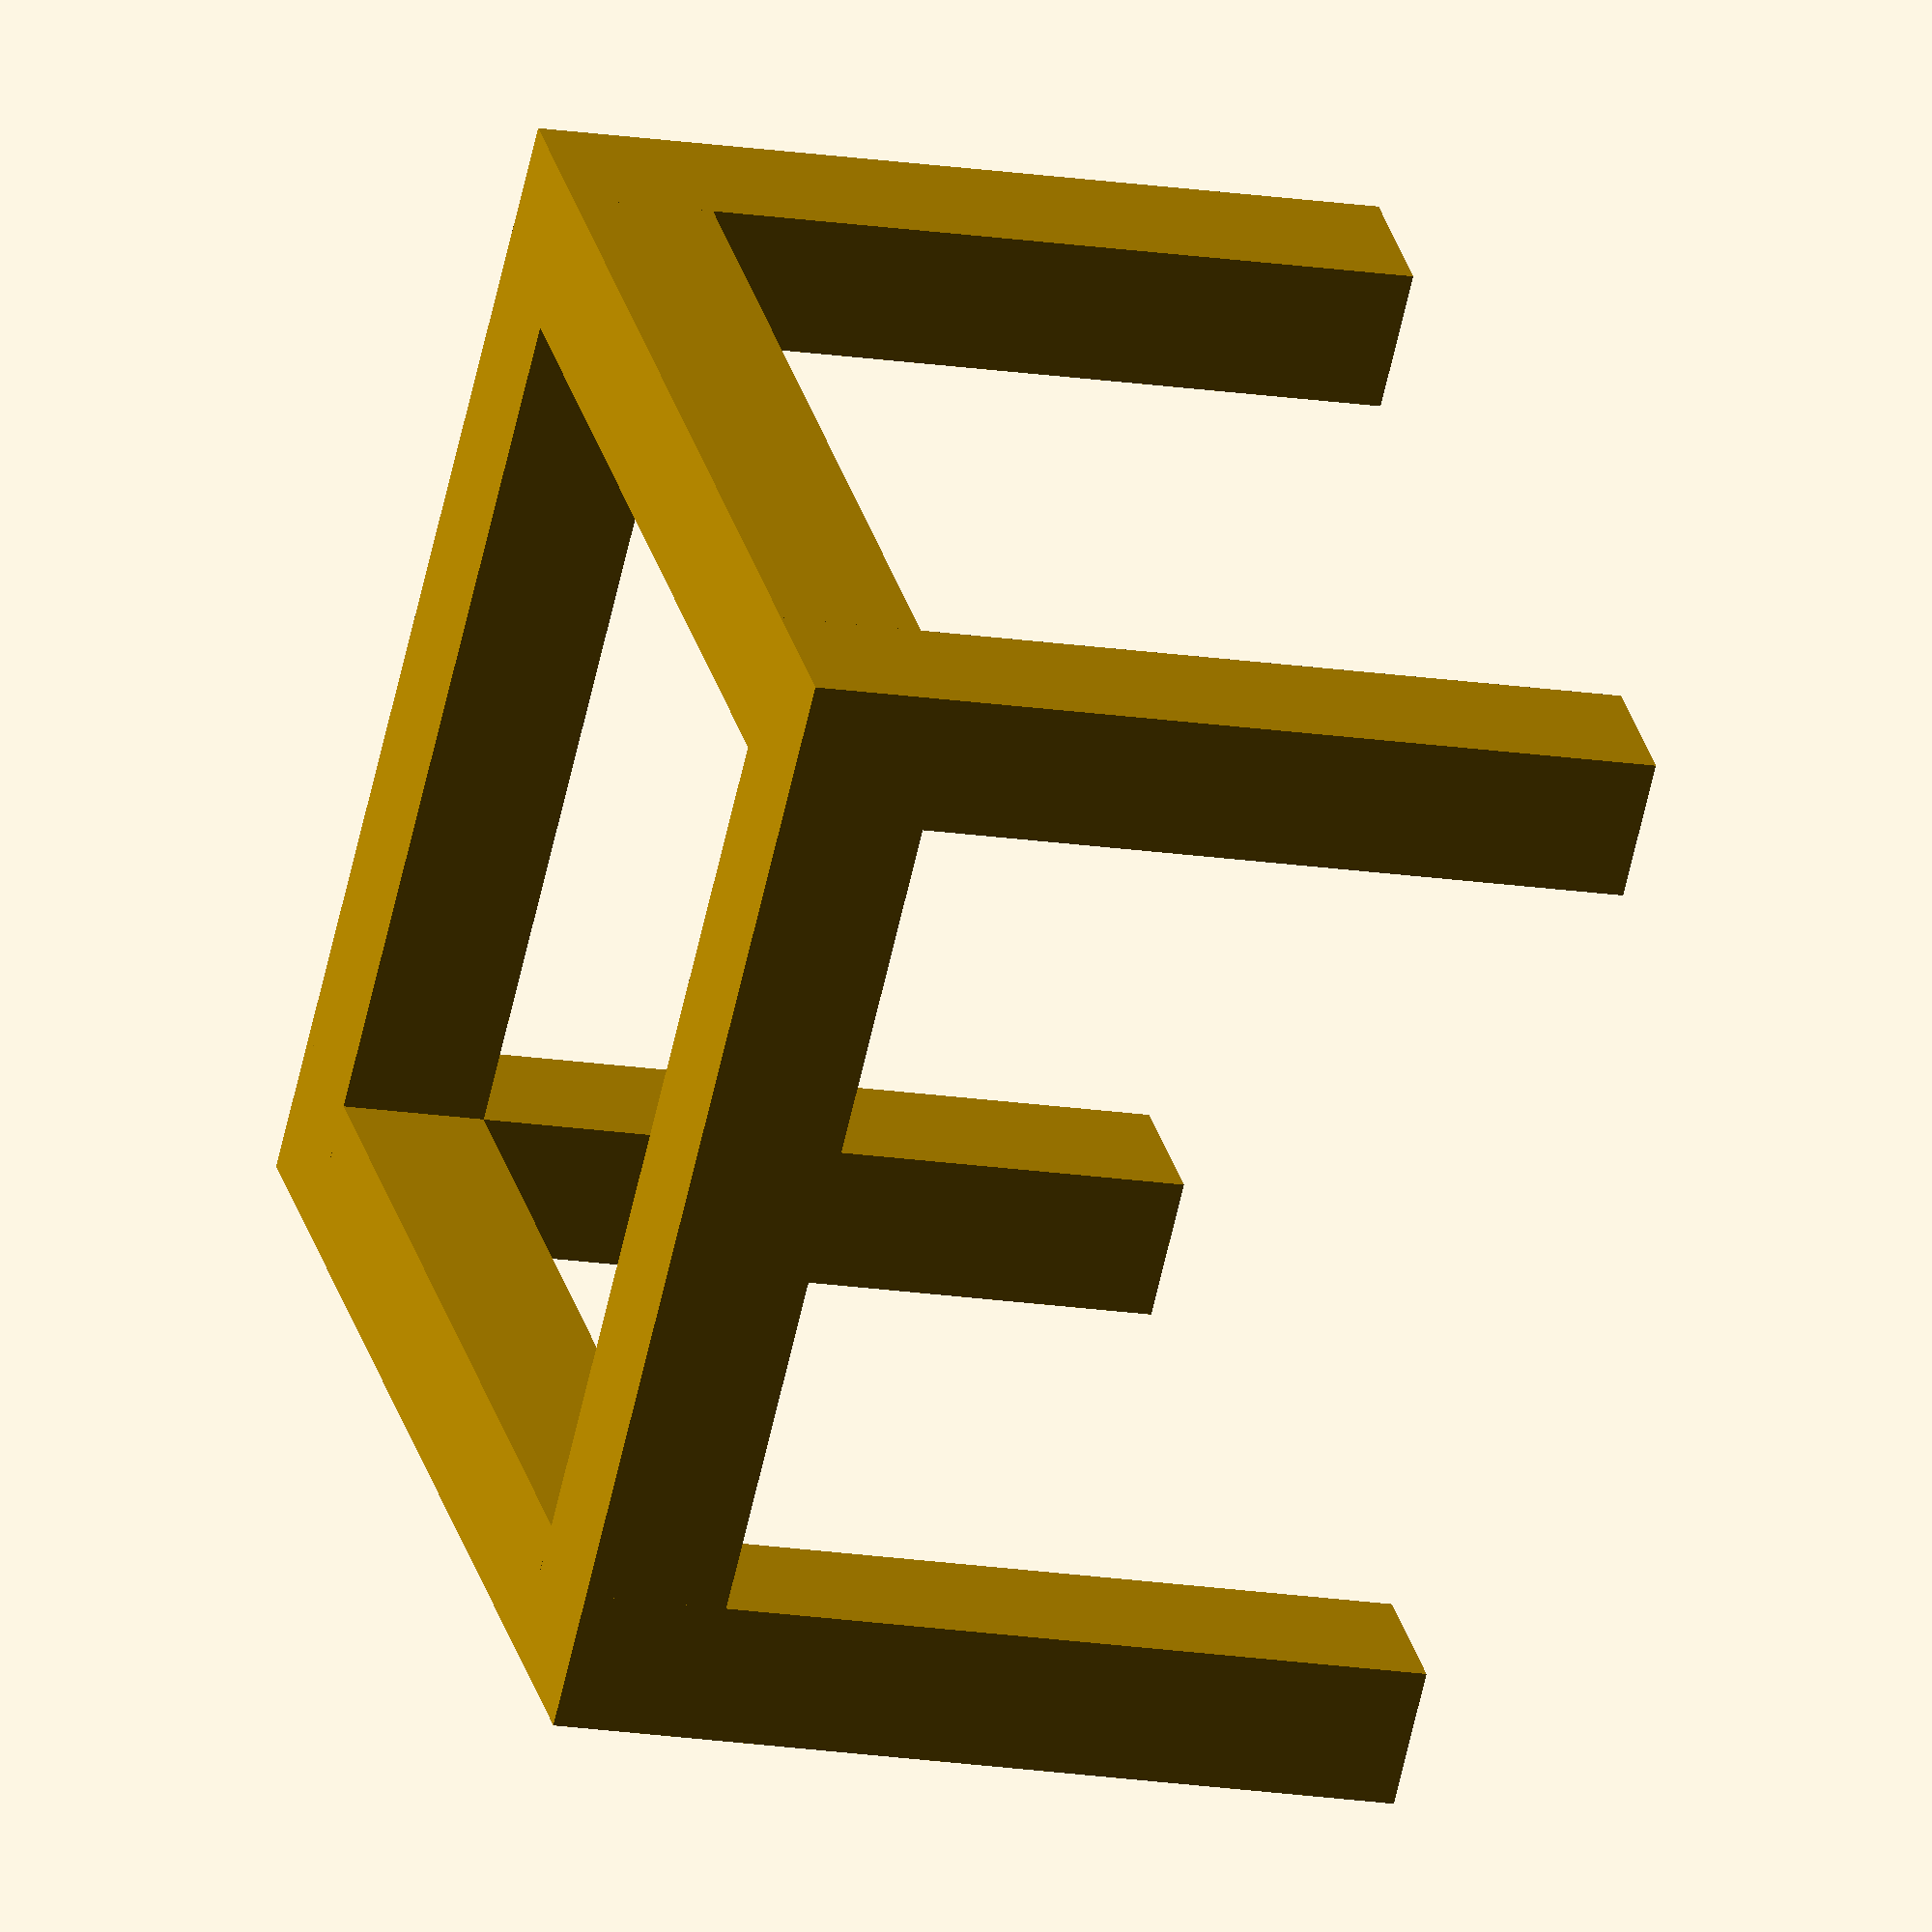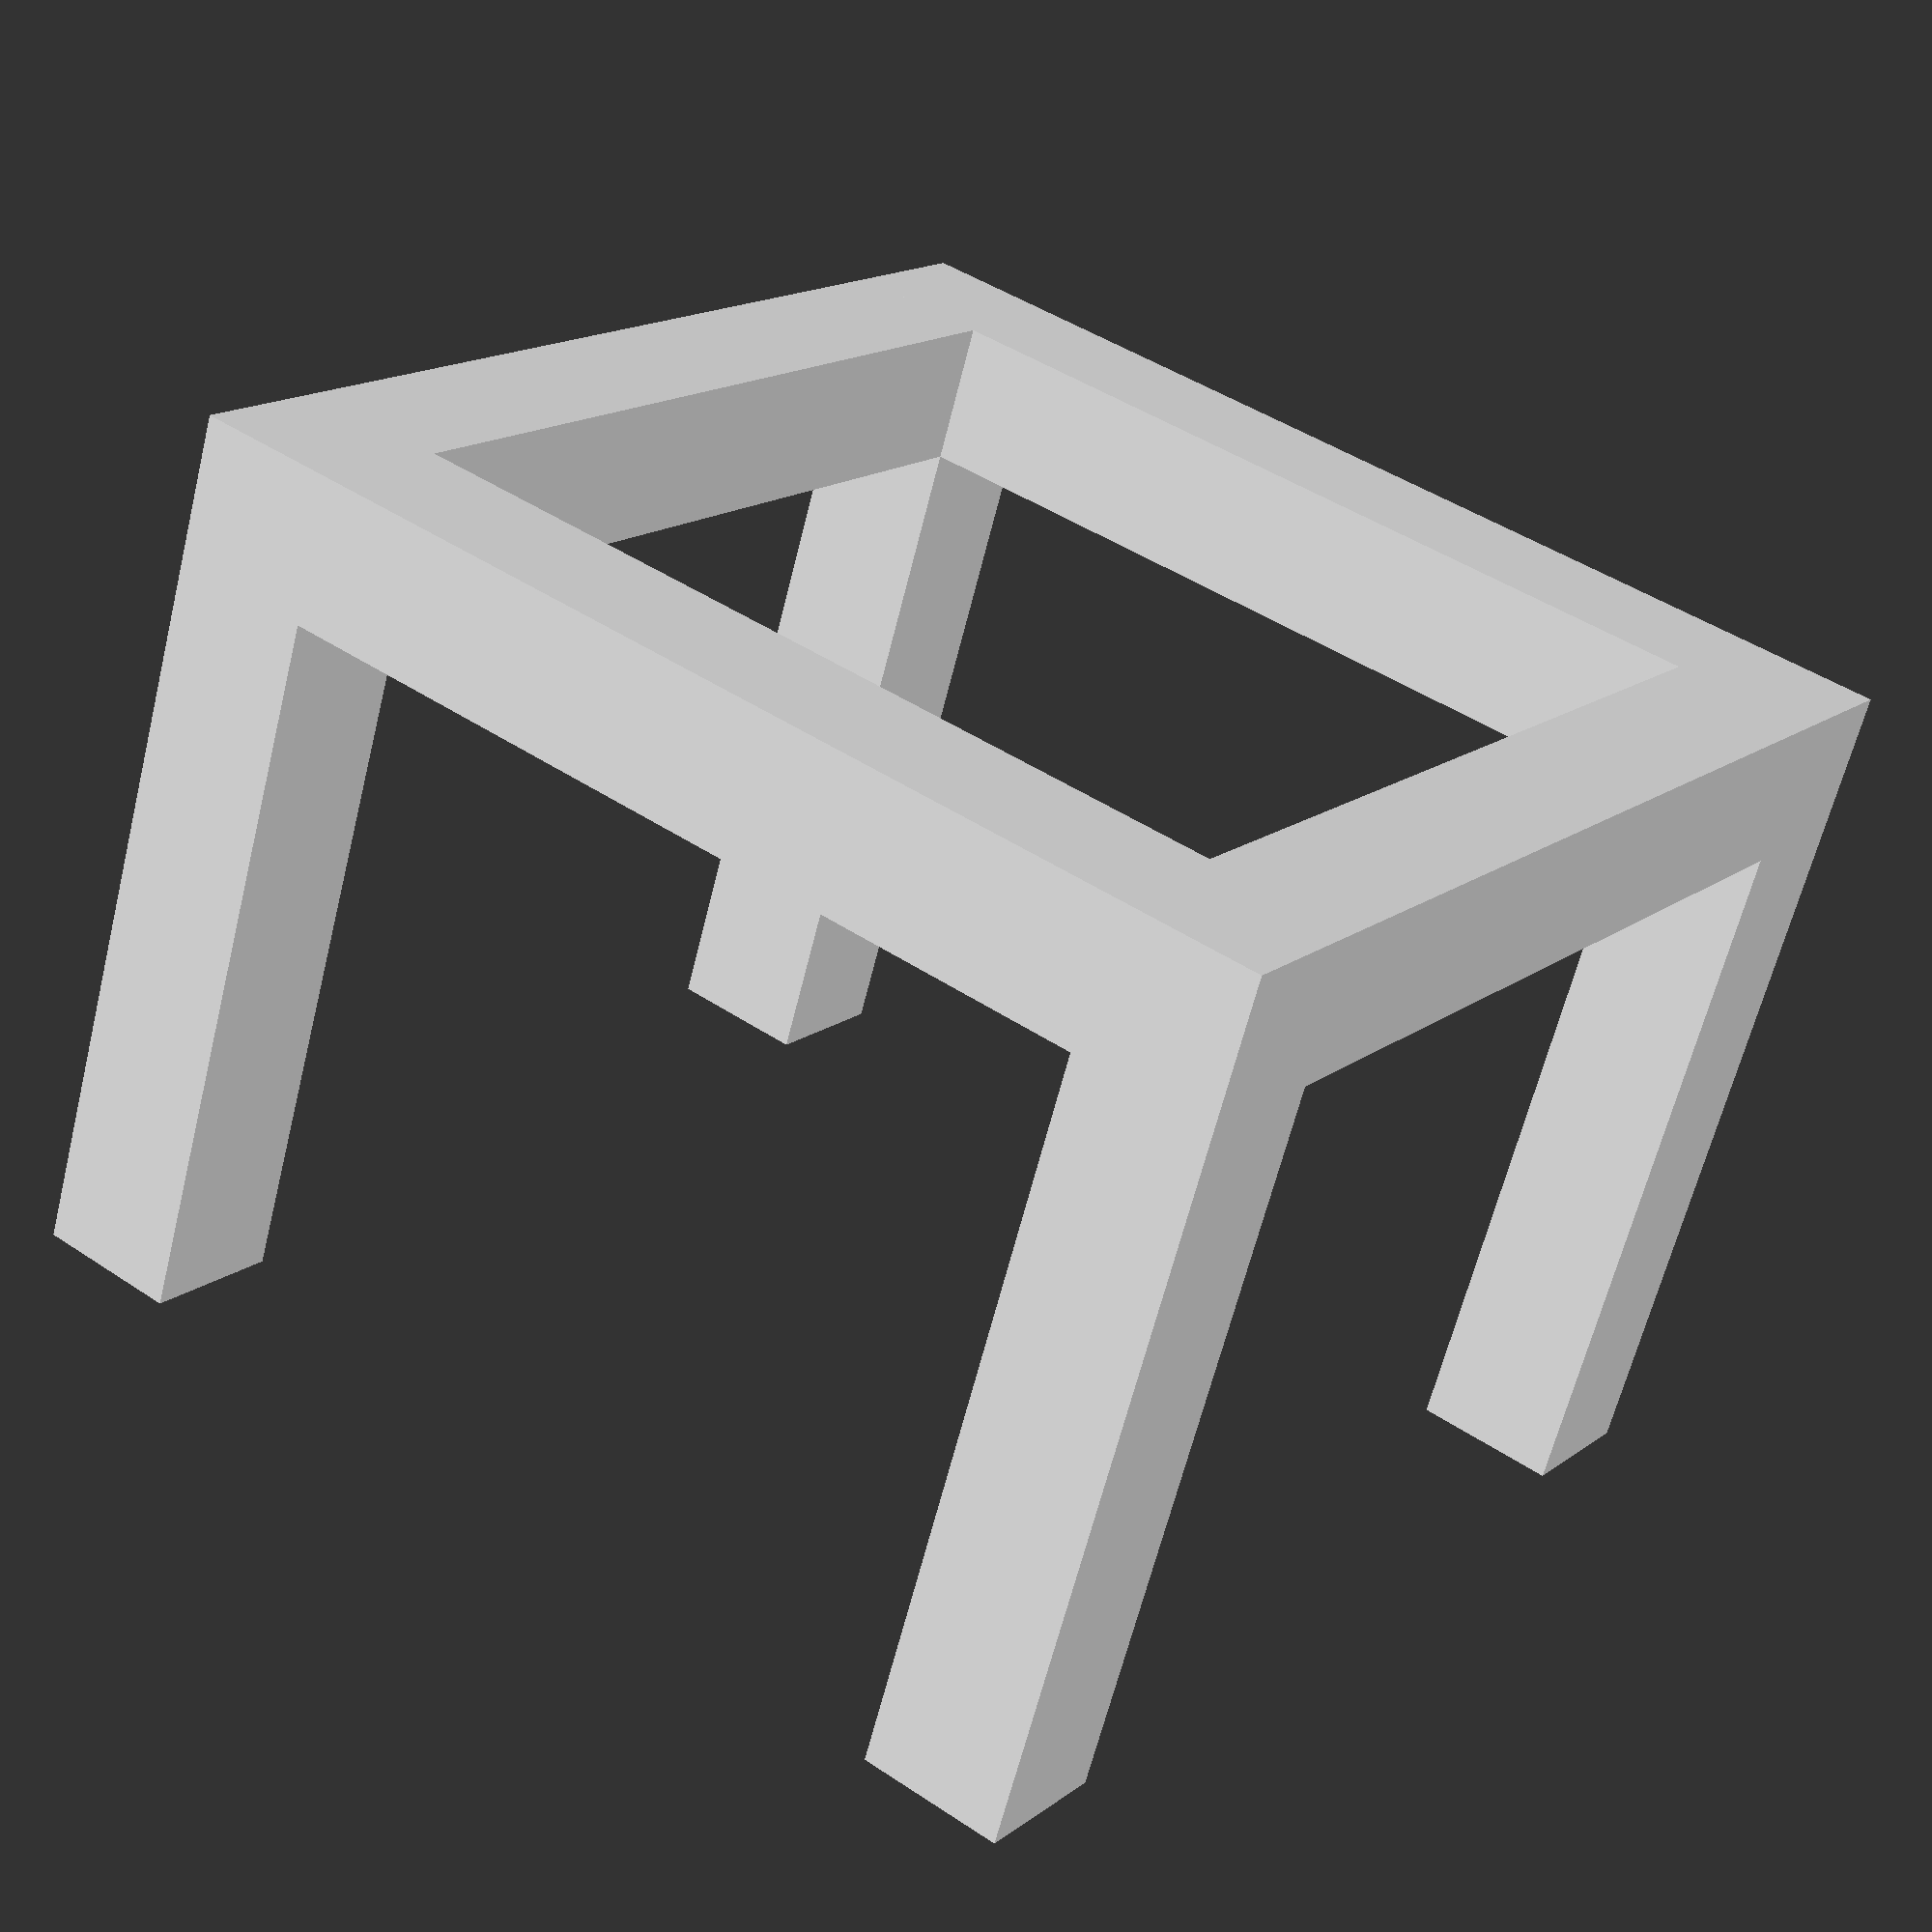
<openscad>
/* [Piliers] */
// Epaisseur des piliers 
piliersEP = 5;
// Hauteur des piliers
piliersHT = 30;


/* [Traverses] */
// Longueurs des traverses
traversesLG = 30;
// Hauteurs des traverses
traversesHT = 5;
// Epaisseurs des traverses
traversesEP = 5;

union ()
{
    for (x = [-1,1])
    {
        for (y = [-1,1])
        {
            // --- Piliers ---
            ecart = traversesLG/2+piliersEP/2;
            translate([ecart*x, ecart*y, piliersHT/2])
            cube([piliersEP, piliersEP, piliersHT], center=true);
            
            // --- Traverses ---
            translate([(y < 0 ? 0 : x)*ecart, (y > 0 ? 0 : x)*ecart, traversesHT/2])
            rotate([0,0,(y < 0 ? 0 : x*90)])
            cube([traversesLG, traversesEP, traversesHT], center=true);
        }
    }
}
</openscad>
<views>
elev=195.9 azim=226.6 roll=288.8 proj=o view=solid
elev=243.8 azim=54.4 roll=14.0 proj=p view=solid
</views>
